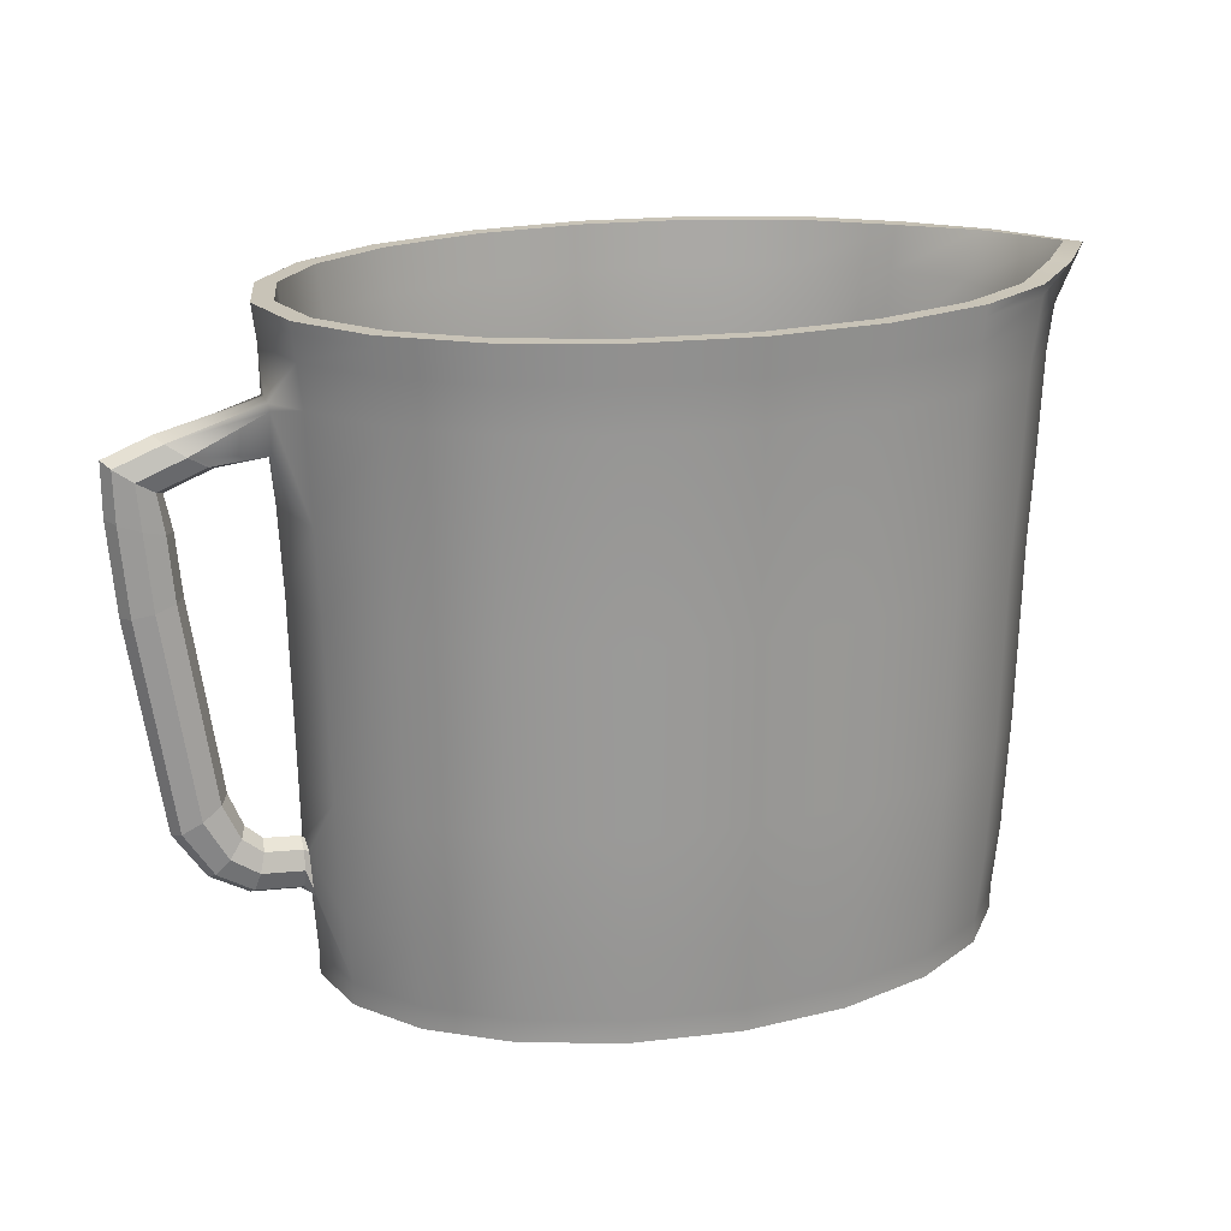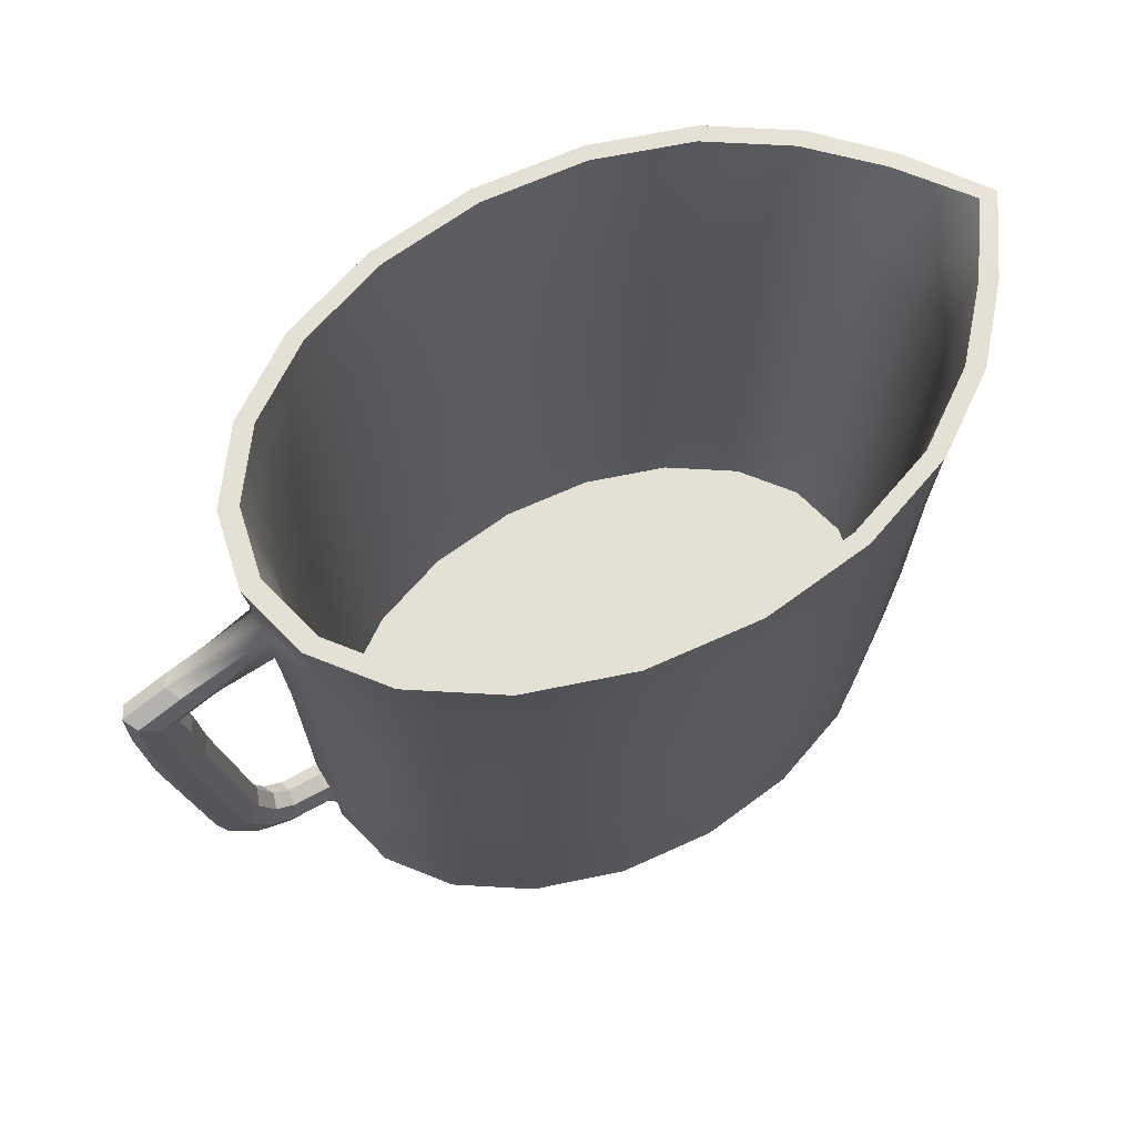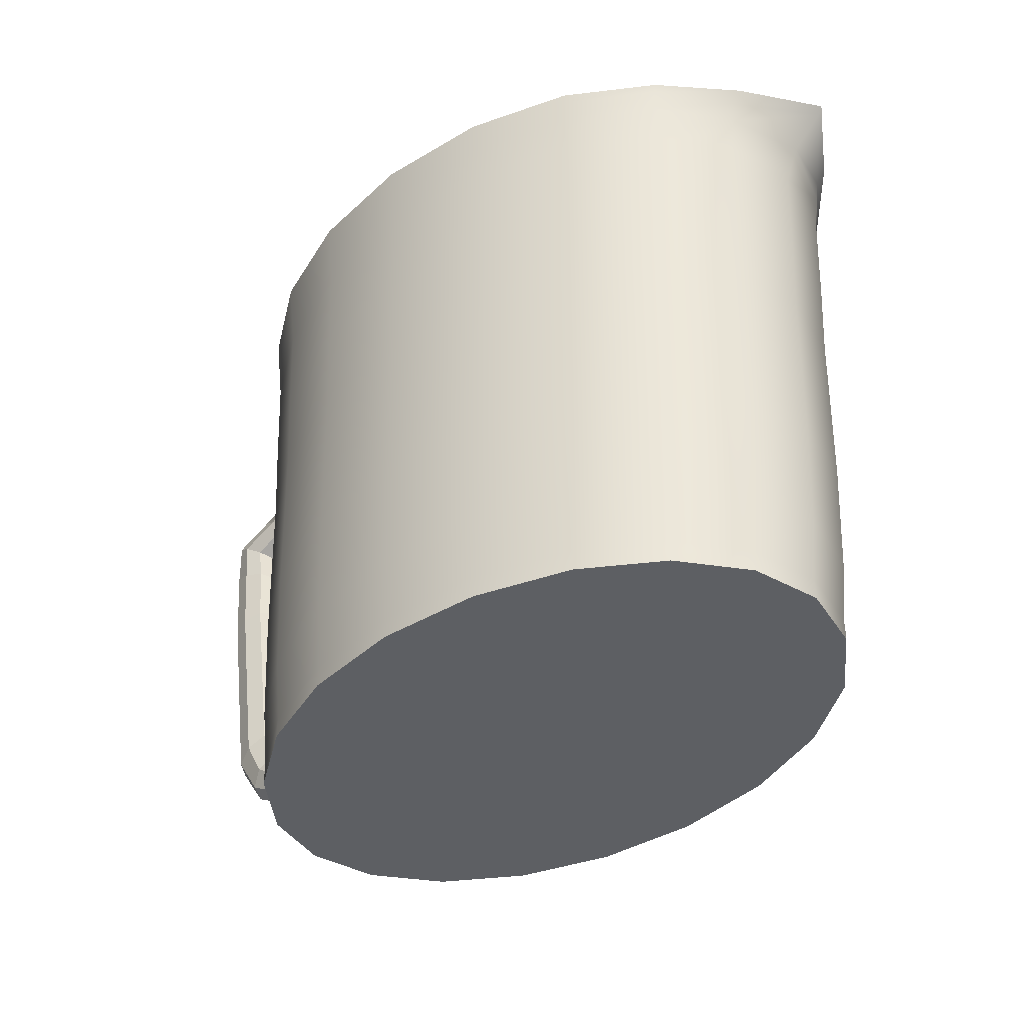
<metadata>
{"format":"obj","ext":"obj","renderer":"f3d","projection":"perspective","resolution":1024,"background":"white","views":[{"elev":19.8,"azim":161.7,"up":"+Y"},{"elev":65.4,"azim":149.2,"up":"+Y"},{"elev":-40.3,"azim":-137.5,"up":"+Y"}]}
</metadata>
<code>
g default
v 8.428 1.384 -1.852
v 7.169 1.384 -3.523
v 5.209 1.384 -4.849
v 2.738 1.384 -5.7
v 0 1.384 -5.994
v -2.738 1.384 -5.7
v -5.209 1.384 -4.849
v -7.169 1.384 -3.523
v -8.428 1.384 -1.852
v -8.862 1.384 -1e-06
v -8.428 1.384 1.852
v -7.169 1.384 3.523
v -5.209 1.384 4.849
v -2.738 1.384 5.7
v 0 1.384 5.994
v 2.738 1.384 5.7
v 5.209 1.384 4.849
v 7.169 1.384 3.523
v 8.428 1.384 1.852
v 8.862 1.384 -1e-06
v 8.428 1.977 -1.852
v 7.169 1.977 -3.523
v 5.209 1.977 -4.849
v 2.738 1.977 -5.7
v 0 1.977 -5.994
v -2.738 1.977 -5.7
v -5.209 1.977 -4.849
v -7.169 1.977 -3.523
v -8.428 1.977 -1.852
v -8.862 1.977 -1e-06
v -8.428 1.977 1.852
v -7.169 1.977 3.523
v -5.209 1.977 4.849
v -2.738 1.977 5.7
v 0 1.977 5.994
v 2.738 1.977 5.7
v 5.209 1.977 4.849
v 7.169 1.977 3.523
v 8.428 1.977 1.852
v 8.862 1.977 -1e-06
v 0 1.384 -1e-06
v 7.972 1.977 -1.706
v 6.802 1.977 -3.26
v 0 1.977 -1e-06
v 4.957 1.977 -4.507
v 2.612 1.977 -5.316
v 0 1.977 -5.596
v -2.612 1.977 -5.316
v -4.957 1.977 -4.507
v -6.802 1.977 -3.26
v -7.972 1.977 -1.706
v -8.372 1.977 -1e-06
v -7.972 1.977 1.706
v -6.802 1.977 3.26
v -4.957 1.977 4.507
v -2.612 1.977 5.316
v 0 1.977 5.596
v 2.612 1.977 5.316
v 4.957 1.977 4.507
v 6.802 1.977 3.26
v 7.972 1.977 1.706
v 8.372 1.977 -2e-06
v 9.315 18.3 -2.047
v 7.924 18.3 -3.894
v 7.518 18.3 -3.603
v 8.812 18.3 -1.886
v 5.757 18.3 -5.359
v 5.479 18.3 -4.982
v 3.027 18.3 -6.3
v 2.887 18.3 -5.875
v 1e-06 18.3 -6.624
v 1e-06 18.3 -6.185
v -3.027 18.3 -6.3
v -2.887 18.3 -5.875
v -5.757 18.3 -5.359
v -5.479 18.3 -4.982
v -7.924 18.3 -3.894
v -7.518 18.3 -3.603
v -9.573 18.35 -2.047
v -9.08 18.39 -1.886
v -10.97 18.34 -5e-06
v -10.44 18.41 -6e-06
v -9.573 18.35 2.047
v -9.08 18.39 1.886
v -7.924 18.3 3.894
v -7.518 18.3 3.603
v -5.757 18.3 5.359
v -5.479 18.3 4.982
v -3.027 18.3 6.3
v -2.887 18.3 5.875
v 1e-06 18.3 6.624
v 1e-06 18.3 6.185
v 3.027 18.3 6.3
v 2.887 18.3 5.875
v 5.757 18.3 5.359
v 5.479 18.3 4.982
v 7.924 18.3 3.894
v 7.518 18.3 3.603
v 9.315 18.3 2.047
v 8.812 18.3 1.886
v 9.795 18.3 -5e-06
v 9.253 18.3 -6e-06
v 8.6 3.713 -1.89
v 8.6 3.713 1.89
v 7.315 3.713 3.595
v 5.315 3.713 4.948
v 2.794 3.713 5.816
v 0 3.713 6.116
v -2.794 3.713 5.816
v -5.315 3.713 4.948
v -7.315 3.713 3.595
v -8.6 3.713 1.89
v -9.042 3.713 -1e-06
v -8.6 3.713 -1.89
v -7.315 3.713 -3.595
v -5.315 3.713 -4.948
v -2.794 3.713 -5.816
v 0 3.713 -6.116
v 2.794 3.713 -5.816
v 5.315 3.713 -4.948
v 7.315 3.713 -3.595
v 7.439 6.757 -3.655
v 8.745 6.757 -1.922
v 9.195 6.757 -2e-06
v 8.745 6.757 1.922
v 7.439 6.757 3.655
v 5.405 6.757 5.031
v 2.841 6.757 5.915
v 1e-06 6.757 6.219
v -2.841 6.757 5.915
v -5.405 6.757 5.031
v -7.439 6.757 3.655
v -8.745 6.757 1.922
v -9.195 6.757 -2e-06
v -8.745 6.757 -1.922
v -7.439 6.757 -3.655
v -5.405 6.757 -5.031
v -2.841 6.757 -5.915
v 1e-06 6.757 -6.219
v 2.841 6.757 -5.915
v 5.405 6.757 -5.031
v 7.831 17.36 -3.848
v 9.206 17.36 -2.023
v 9.679 17.36 -5e-06
v 9.206 17.36 2.023
v 7.831 17.36 3.848
v 5.689 17.36 5.296
v 2.991 17.36 6.226
v 1e-06 17.36 6.547
v -2.991 17.36 6.226
v -5.689 17.36 5.296
v -7.831 17.36 3.848
v -9.206 17.36 2.023
v -9.939 17.26 -5e-06
v -9.206 17.36 -2.023
v -7.831 17.36 -3.848
v -5.689 17.36 -5.296
v -2.991 17.36 -6.226
v 1e-06 17.36 -6.547
v 2.991 17.36 -6.226
v 5.689 17.36 -5.296
v 7.721 16.25 -3.794
v 9.077 16.25 -1.995
v 9.077 16.25 1.995
v 7.721 16.25 3.794
v 5.61 16.25 5.222
v 2.949 16.25 6.139
v 1e-06 16.25 6.455
v -2.949 16.25 6.139
v -5.61 16.25 5.222
v -7.721 16.25 3.794
v -9.077 16.25 1.995
v -9.544 16.25 -5e-06
v -9.077 16.25 -1.995
v -7.721 16.25 -3.794
v -5.61 16.25 -5.222
v -2.949 16.25 -6.139
v 1e-06 16.25 -6.455
v 2.949 16.25 -6.139
v 5.61 16.25 -5.222
v 8.965 13.52 1.97
v 7.626 13.52 3.748
v 5.541 13.52 5.158
v 2.913 13.52 6.064
v 1e-06 13.52 6.376
v -2.913 13.52 6.064
v -5.541 13.52 5.158
v -7.626 13.52 3.748
v -8.965 13.52 1.97
v -9.427 13.52 -4e-06
v -8.965 13.52 -1.97
v -7.626 13.52 -3.748
v -5.541 13.52 -5.158
v -2.913 13.52 -6.064
v 1e-06 13.52 -6.376
v 2.913 13.52 -6.064
v 5.541 13.52 -5.158
v 7.626 13.52 -3.748
v 8.965 13.52 -1.97
v 9.427 13.52 -4e-06
v 8.852 11.31 1.945
v 7.53 11.31 3.7
v 5.471 11.31 5.093
v 2.876 11.31 5.987
v 1e-06 11.31 6.295
v -2.876 11.31 5.987
v -5.471 11.31 5.093
v -7.53 11.31 3.7
v -8.852 11.31 1.945
v -9.308 11.31 -4e-06
v -8.852 11.31 -1.945
v -7.53 11.31 -3.7
v -5.471 11.31 -5.093
v -2.876 11.31 -5.987
v 1e-06 11.31 -6.295
v 2.876 11.31 -5.987
v 5.471 11.31 -5.093
v 7.53 11.31 -3.7
v 8.852 11.31 -1.945
v 9.308 11.31 -4e-06
v -10.85 18.07 -5e-06
v -9.282 18.01 -2.04
v -7.896 18.01 -3.88
v -5.737 18.01 -5.34
v -3.016 18.01 -6.278
v 1e-06 18.01 -6.601
v 3.016 18.01 -6.278
v 5.737 18.01 -5.34
v 7.896 18.01 -3.88
v 9.282 18.01 -2.04
v 9.76 18.01 -5e-06
v 9.282 18.01 2.04
v 7.896 18.01 3.88
v 5.737 18.01 5.34
v 3.016 18.01 6.278
v 1e-06 18.01 6.601
v -3.016 18.01 6.278
v -5.737 18.01 5.34
v -7.896 18.01 3.88
v -9.282 18.01 2.04
v -7.408 17.13 -3.55
v -8.683 17.13 -1.858
v -9.378 16.97 -6e-06
v -8.683 17.13 1.858
v -7.408 17.13 3.55
v -5.399 17.13 4.909
v -2.845 17.13 5.79
v 1e-06 17.13 6.094
v 2.845 17.13 5.79
v 5.399 17.13 4.909
v 7.408 17.13 3.55
v 8.683 17.13 1.858
v 9.118 17.13 -6e-06
v 8.683 17.13 -1.858
v 7.408 17.13 -3.55
v 5.399 17.13 -4.909
v 2.845 17.13 -5.79
v 1e-06 17.13 -6.094
v -2.845 17.13 -5.79
v -5.399 17.13 -4.909
v -8.161 3.993 -1.747
v -8.57 3.993 -2e-06
v -8.161 3.993 1.747
v -6.963 3.993 3.337
v -5.075 3.993 4.614
v -2.674 3.993 5.441
v 0 3.993 5.728
v 2.674 3.993 5.441
v 5.075 3.993 4.614
v 6.963 3.993 3.337
v 8.161 3.993 1.747
v 8.57 3.993 -2e-06
v 8.161 3.993 -1.747
v 6.963 3.993 -3.337
v 5.075 3.993 -4.614
v 2.674 3.993 -5.441
v 0 3.993 -5.728
v -2.674 3.993 -5.441
v -5.075 3.993 -4.614
v -6.963 3.993 -3.337
v -8.738 10.23 -3e-06
v -8.321 10.23 1.781
v -7.1 10.23 3.403
v -5.174 10.23 4.705
v -2.726 10.23 5.548
v 1e-06 10.23 5.84
v 2.726 10.23 5.548
v 5.174 10.23 4.705
v 7.1 10.23 3.403
v 8.321 10.23 1.781
v 8.738 10.23 -4e-06
v 8.321 10.23 -1.781
v 7.1 10.23 -3.403
v 5.174 10.23 -4.705
v 2.726 10.23 -5.548
v 1e-06 10.23 -5.84
v -2.726 10.23 -5.548
v -5.174 10.23 -4.705
v -7.1 10.23 -3.403
v -8.321 10.23 -1.781
v -8.87 14.98 -6e-06
v -8.447 14.98 1.808
v -7.207 14.98 3.454
v -5.252 14.98 4.776
v -2.767 14.98 5.632
v 1e-06 14.98 5.928
v 2.767 14.98 5.632
v 5.252 14.98 4.776
v 7.207 14.98 3.454
v 8.447 14.98 1.808
v 8.87 14.98 -6e-06
v 8.447 14.98 -1.808
v 7.207 14.98 -3.454
v 5.252 14.98 -4.776
v 2.767 14.98 -5.632
v 1e-06 14.98 -5.928
v -2.767 14.98 -5.632
v -5.252 14.98 -4.776
v -7.207 14.98 -3.454
v -8.447 14.98 -1.808
v 9.002 3.707 0.3863
v 8.984 3.601 -0.004574
v 9.044 3.963 0.5483
v 9.002 3.707 -0.3955
v 9.044 3.963 -0.5574
v 9.087 4.892 -0.3955
v 9.105 5.096 -0.004575
v 9.087 4.892 0.3863
v 9.565 15.91 -0.5574
v 9.586 16.06 -0.3955
v 9.595 16.13 -0.004578
v 9.565 15.91 0.5483
v 9.586 16.06 0.3863
v 9.544 14.83 -0.3955
v 9.536 14.69 -0.004577
v 9.544 14.83 0.3863
v 9.234 3.985 0.3796
v 9.239 3.78 -0.0046
v 9.223 4.472 0.5408
v 9.234 3.985 -0.3889
v 9.223 4.472 -0.55
v 9.211 4.959 -0.3874
v 9.206 5.164 -0.004634
v 9.211 4.959 0.3781
v 10.44 4.067 0.3796
v 10.49 3.864 -0.0046
v 10.3 4.546 0.5408
v 10.44 4.067 -0.3889
v 10.3 4.546 -0.55
v 10.17 5.025 -0.3874
v 10.11 5.228 -0.004634
v 10.17 5.025 0.3781
v 11.35 4.595 0.3796
v 11.48 4.417 -0.0046
v 11.02 5.017 0.5408
v 11.35 4.595 -0.3889
v 11.02 5.017 -0.55
v 10.69 5.438 -0.3874
v 10.55 5.616 -0.004634
v 10.69 5.438 0.3781
v 12.1 5.752 0.3796
v 12.31 5.622 -0.004601
v 11.61 6.063 0.5408
v 12.1 5.752 -0.3889
v 11.61 6.063 -0.55
v 11.12 6.373 -0.3874
v 10.91 6.504 -0.004634
v 11.12 6.373 0.3781
v 12.94 11.24 0.3796
v 13.16 11.18 -0.004603
v 12.41 11.37 0.5408
v 12.94 11.24 -0.3889
v 12.41 11.37 -0.55
v 11.88 11.51 -0.3874
v 11.66 11.57 -0.004636
v 11.88 11.51 0.3781
v 13.13 13.51 0.3796
v 13.36 13.58 -0.004603
v 12.58 13.35 0.5408
v 13.13 13.51 -0.3889
v 12.58 13.35 -0.55
v 12.03 13.19 -0.3874
v 11.8 13.12 -0.004637
v 12.03 13.19 0.3781
v 13.16 14.83 0.3796
v 13.36 14.96 -0.004604
v 12.68 14.51 0.5408
v 13.16 14.83 -0.3889
v 12.68 14.51 -0.55
v 12.19 14.2 -0.3874
v 11.99 14.07 -0.004637
v 12.19 14.2 0.3781
v 11.95 15.31 0.3796
v 12.16 15.44 -0.004604
v 11.47 14.99 0.5408
v 11.95 15.31 -0.3889
v 11.47 14.99 -0.55
v 10.99 14.68 -0.3874
v 10.78 14.55 -0.004637
v 10.99 14.68 0.3781
g pCylinder1
f 1 2 22 21
f 2 3 23 22
f 3 4 24 23
f 4 5 25 24
f 5 6 26 25
f 6 7 27 26
f 7 8 28 27
f 8 9 29 28
f 9 10 30 29
f 10 11 31 30
f 11 12 32 31
f 12 13 33 32
f 13 14 34 33
f 14 15 35 34
f 15 16 36 35
f 16 17 37 36
f 17 18 38 37
f 18 19 39 38
f 19 20 40 39
f 20 1 21 40
f 2 1 41
f 3 2 41
f 4 3 41
f 5 4 41
f 6 5 41
f 7 6 41
f 8 7 41
f 9 8 41
f 10 9 41
f 11 10 41
f 12 11 41
f 13 12 41
f 14 13 41
f 15 14 41
f 16 15 41
f 17 16 41
f 18 17 41
f 19 18 41
f 20 19 41
f 1 20 41
f 42 43 44
f 43 45 44
f 45 46 44
f 46 47 44
f 47 48 44
f 48 49 44
f 49 50 44
f 50 51 44
f 51 52 44
f 52 53 44
f 53 54 44
f 54 55 44
f 55 56 44
f 56 57 44
f 57 58 44
f 58 59 44
f 59 60 44
f 60 61 44
f 61 62 44
f 62 42 44
f 63 64 65 66
f 64 67 68 65
f 67 69 70 68
f 69 71 72 70
f 71 73 74 72
f 73 75 76 74
f 75 77 78 76
f 77 79 80 78
f 79 81 82 80
f 81 83 84 82
f 83 85 86 84
f 85 87 88 86
f 87 89 90 88
f 89 91 92 90
f 91 93 94 92
f 93 95 96 94
f 95 97 98 96
f 97 99 100 98
f 99 101 102 100
f 101 63 66 102
f 21 22 121 103
f 43 42 273 274
f 22 23 120 121
f 45 43 274 275
f 23 24 119 120
f 46 45 275 276
f 24 25 118 119
f 47 46 276 277
f 25 26 117 118
f 48 47 277 278
f 26 27 116 117
f 49 48 278 279
f 27 28 115 116
f 50 49 279 280
f 28 29 114 115
f 51 50 280 261
f 29 30 113 114
f 52 51 261 262
f 30 31 112 113
f 53 52 262 263
f 31 32 111 112
f 54 53 263 264
f 32 33 110 111
f 55 54 264 265
f 33 34 109 110
f 56 55 265 266
f 34 35 108 109
f 57 56 266 267
f 35 36 107 108
f 58 57 267 268
f 36 37 106 107
f 59 58 268 269
f 37 38 105 106
f 60 59 269 270
f 38 39 104 105
f 61 60 270 271
f 62 61 271 272
f 42 62 272 273
f 105 104 125 126
f 106 105 126 127
f 107 106 127 128
f 108 107 128 129
f 109 108 129 130
f 110 109 130 131
f 111 110 131 132
f 112 111 132 133
f 113 112 133 134
f 114 113 134 135
f 115 114 135 136
f 116 115 136 137
f 117 116 137 138
f 118 117 138 139
f 119 118 139 140
f 120 119 140 141
f 121 120 141 122
f 103 121 122 123
f 123 122 218 219
f 124 123 219 220
f 125 124 220 201
f 126 125 201 202
f 127 126 202 203
f 128 127 203 204
f 129 128 204 205
f 130 129 205 206
f 131 130 206 207
f 132 131 207 208
f 133 132 208 209
f 134 133 209 210
f 135 134 210 211
f 136 135 211 212
f 137 136 212 213
f 138 137 213 214
f 139 138 214 215
f 140 139 215 216
f 141 140 216 217
f 122 141 217 218
f 143 142 229 230
f 144 143 230 231
f 145 144 231 232
f 146 145 232 233
f 147 146 233 234
f 148 147 234 235
f 149 148 235 236
f 150 149 236 237
f 151 150 237 238
f 152 151 238 239
f 153 152 239 240
f 154 153 240 221
f 155 154 221 222
f 156 155 222 223
f 157 156 223 224
f 158 157 224 225
f 159 158 225 226
f 160 159 226 227
f 161 160 227 228
f 142 161 228 229
f 163 162 142 143
f 165 164 145 146
f 166 165 146 147
f 167 166 147 148
f 168 167 148 149
f 169 168 149 150
f 170 169 150 151
f 171 170 151 152
f 172 171 152 153
f 173 172 153 154
f 174 173 154 155
f 175 174 155 156
f 176 175 156 157
f 177 176 157 158
f 178 177 158 159
f 179 178 159 160
f 180 179 160 161
f 162 180 161 142
f 182 181 164 165
f 183 182 165 166
f 184 183 166 167
f 185 184 167 168
f 186 185 168 169
f 187 186 169 170
f 188 187 170 171
f 189 188 171 172
f 190 189 172 173
f 191 190 173 174
f 192 191 174 175
f 193 192 175 176
f 194 193 176 177
f 195 194 177 178
f 196 195 178 179
f 197 196 179 180
f 198 197 180 162
f 199 198 162 163
f 202 201 181 182
f 203 202 182 183
f 204 203 183 184
f 205 204 184 185
f 206 205 185 186
f 207 206 186 187
f 208 207 187 188
f 209 208 188 189
f 210 209 189 190
f 211 210 190 191
f 212 211 191 192
f 213 212 192 193
f 214 213 193 194
f 215 214 194 195
f 216 215 195 196
f 217 216 196 197
f 218 217 197 198
f 219 218 198 199
f 220 219 199 200
f 201 220 200 181
f 222 221 81 79
f 223 222 79 77
f 224 223 77 75
f 225 224 75 73
f 226 225 73 71
f 227 226 71 69
f 228 227 69 67
f 229 228 67 64
f 230 229 64 63
f 231 230 63 101
f 232 231 101 99
f 233 232 99 97
f 234 233 97 95
f 235 234 95 93
f 236 235 93 91
f 237 236 91 89
f 238 237 89 87
f 239 238 87 85
f 240 239 85 83
f 221 240 83 81
f 242 241 78 80
f 243 242 80 82
f 244 243 82 84
f 245 244 84 86
f 246 245 86 88
f 247 246 88 90
f 248 247 90 92
f 249 248 92 94
f 250 249 94 96
f 251 250 96 98
f 252 251 98 100
f 253 252 100 102
f 254 253 102 66
f 255 254 66 65
f 256 255 65 68
f 257 256 68 70
f 258 257 70 72
f 259 258 72 74
f 260 259 74 76
f 241 260 76 78
f 262 261 300 281
f 263 262 281 282
f 264 263 282 283
f 265 264 283 284
f 266 265 284 285
f 267 266 285 286
f 268 267 286 287
f 269 268 287 288
f 270 269 288 289
f 271 270 289 290
f 272 271 290 291
f 273 272 291 292
f 274 273 292 293
f 275 274 293 294
f 276 275 294 295
f 277 276 295 296
f 278 277 296 297
f 279 278 297 298
f 280 279 298 299
f 261 280 299 300
f 282 281 301 302
f 283 282 302 303
f 284 283 303 304
f 285 284 304 305
f 286 285 305 306
f 287 286 306 307
f 288 287 307 308
f 289 288 308 309
f 290 289 309 310
f 291 290 310 311
f 292 291 311 312
f 293 292 312 313
f 294 293 313 314
f 295 294 314 315
f 296 295 315 316
f 297 296 316 317
f 298 297 317 318
f 299 298 318 319
f 300 299 319 320
f 281 300 320 301
f 302 301 243 244
f 303 302 244 245
f 304 303 245 246
f 305 304 246 247
f 306 305 247 248
f 307 306 248 249
f 308 307 249 250
f 309 308 250 251
f 310 309 251 252
f 311 310 252 253
f 312 311 253 254
f 313 312 254 255
f 314 313 255 256
f 315 314 256 257
f 316 315 257 258
f 317 316 258 259
f 318 317 259 260
f 319 318 260 241
f 320 319 241 242
f 301 320 242 243
f 39 40 322 321
f 104 39 321 323
f 40 21 324 322
f 21 103 325 324
f 103 123 326 325
f 123 124 327 326
f 124 125 328 327
f 125 104 323 328
f 163 143 330 329
f 143 144 331 330
f 144 145 333 331
f 145 164 332 333
f 200 199 334 335
f 199 163 329 334
f 181 200 335 336
f 164 181 336 332
f 321 322 338 337
f 323 321 337 339
f 322 324 340 338
f 324 325 341 340
f 325 326 342 341
f 326 327 343 342
f 327 328 344 343
f 328 323 339 344
f 337 338 346 345
f 339 337 345 347
f 338 340 348 346
f 340 341 349 348
f 341 342 350 349
f 342 343 351 350
f 343 344 352 351
f 344 339 347 352
f 345 346 354 353
f 347 345 353 355
f 346 348 356 354
f 348 349 357 356
f 349 350 358 357
f 350 351 359 358
f 351 352 360 359
f 352 347 355 360
f 353 354 362 361
f 355 353 361 363
f 354 356 364 362
f 356 357 365 364
f 357 358 366 365
f 358 359 367 366
f 359 360 368 367
f 360 355 363 368
f 361 362 370 369
f 363 361 369 371
f 362 364 372 370
f 364 365 373 372
f 365 366 374 373
f 366 367 375 374
f 367 368 376 375
f 368 363 371 376
f 369 370 378 377
f 371 369 377 379
f 370 372 380 378
f 372 373 381 380
f 373 374 382 381
f 374 375 383 382
f 375 376 384 383
f 376 371 379 384
f 377 378 386 385
f 379 377 385 387
f 378 380 388 386
f 380 381 389 388
f 381 382 390 389
f 382 383 391 390
f 383 384 392 391
f 384 379 387 392
f 385 386 394 393
f 387 385 393 395
f 386 388 396 394
f 388 389 397 396
f 389 390 398 397
f 390 391 399 398
f 391 392 400 399
f 392 387 395 400
f 393 394 331 333
f 395 393 333 332
f 394 396 330 331
f 396 397 329 330
f 397 398 334 329
f 398 399 335 334
f 399 400 336 335
f 400 395 332 336

</code>
